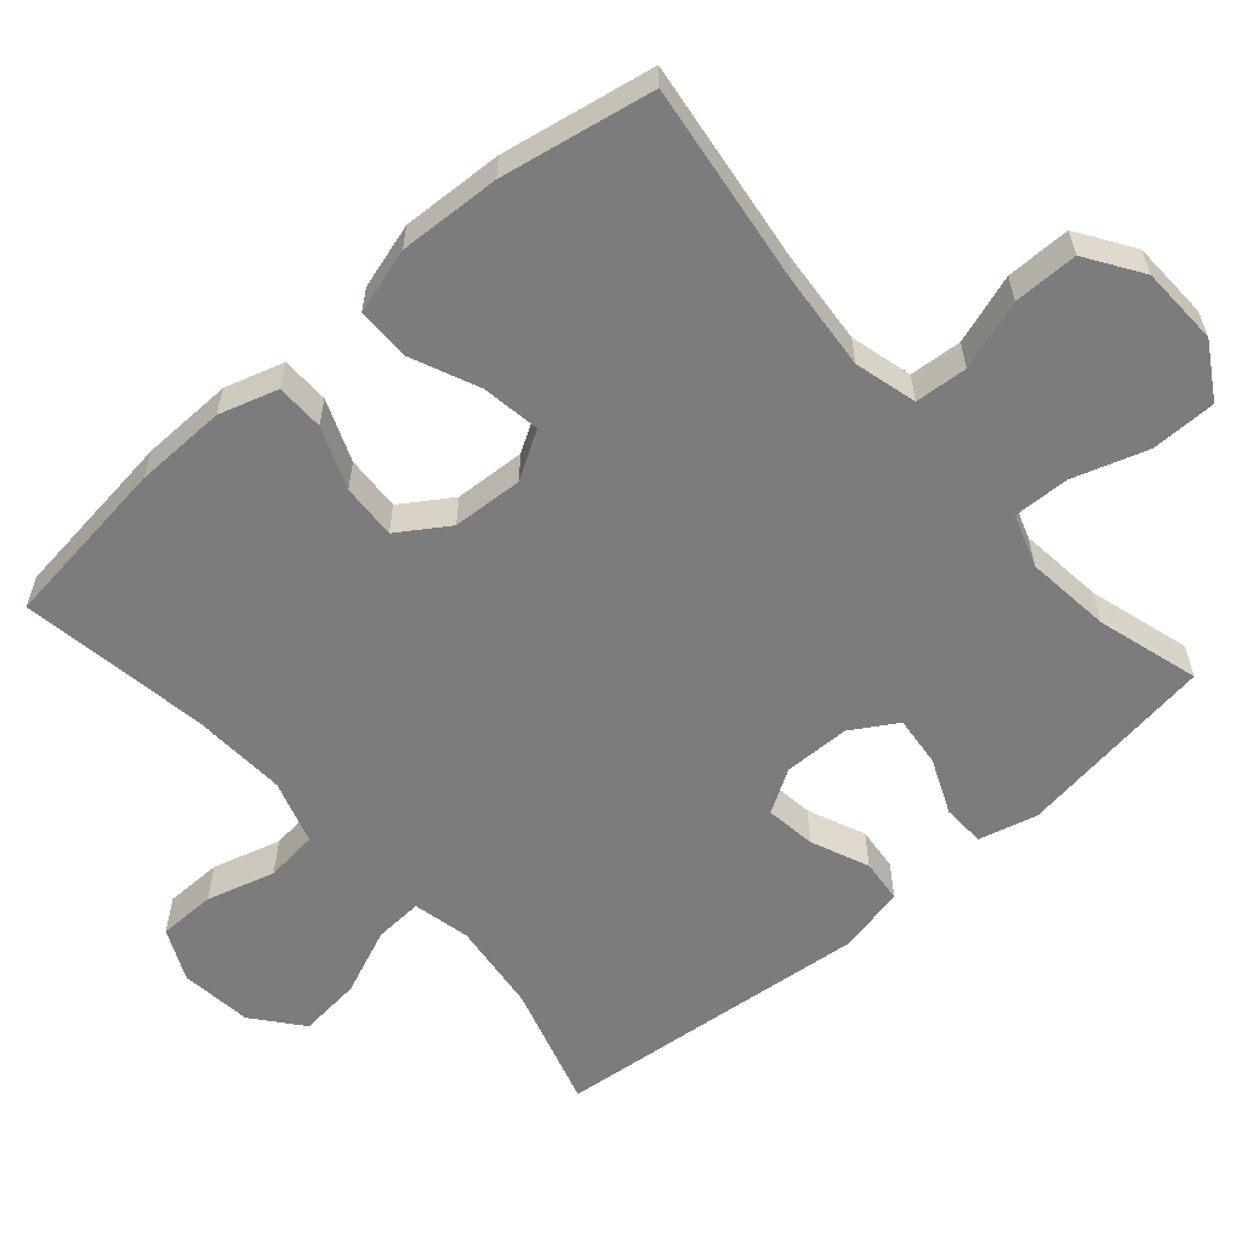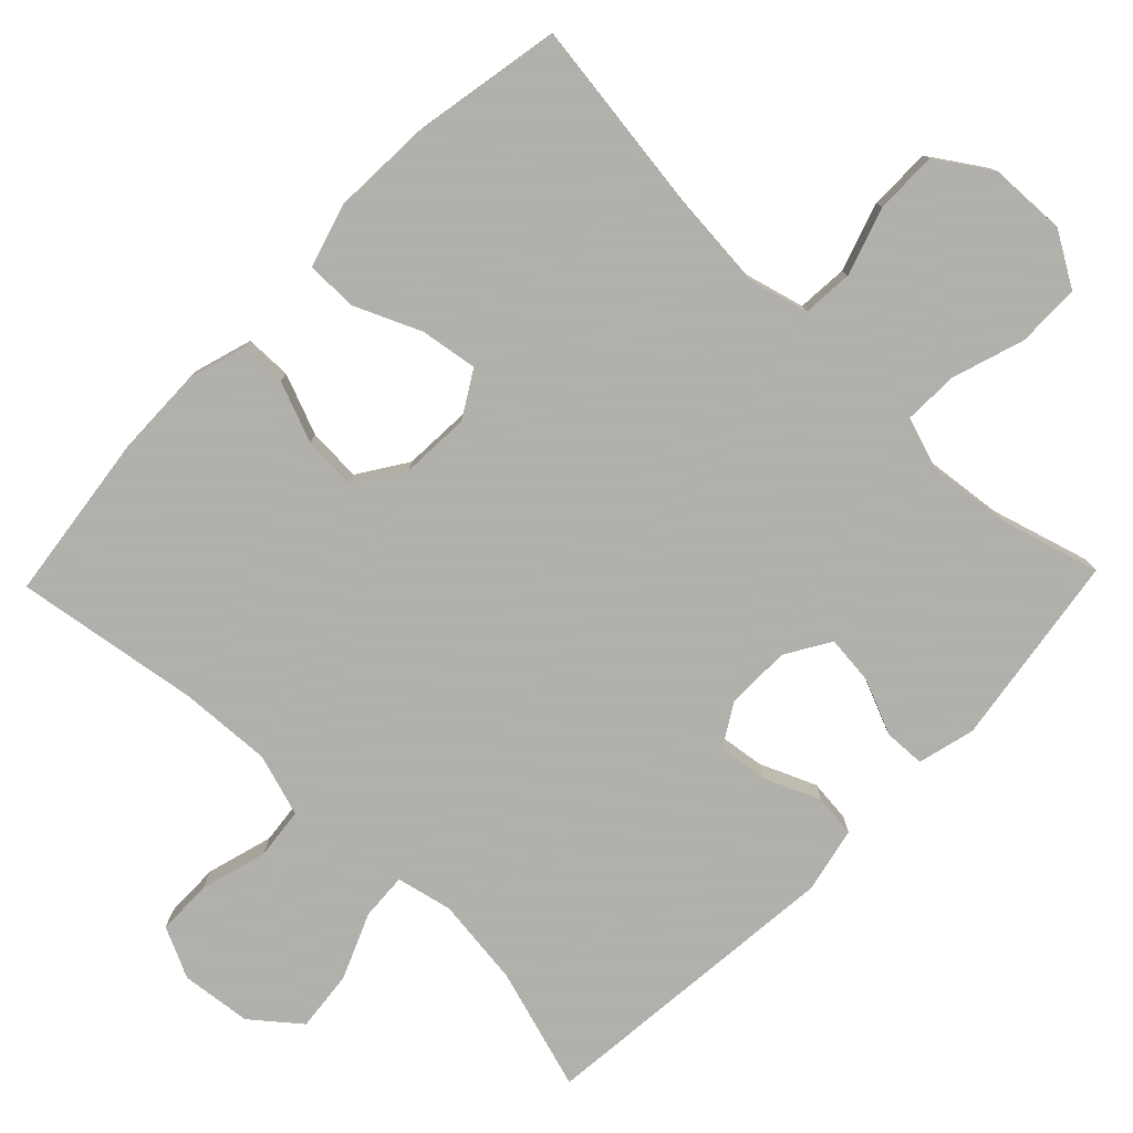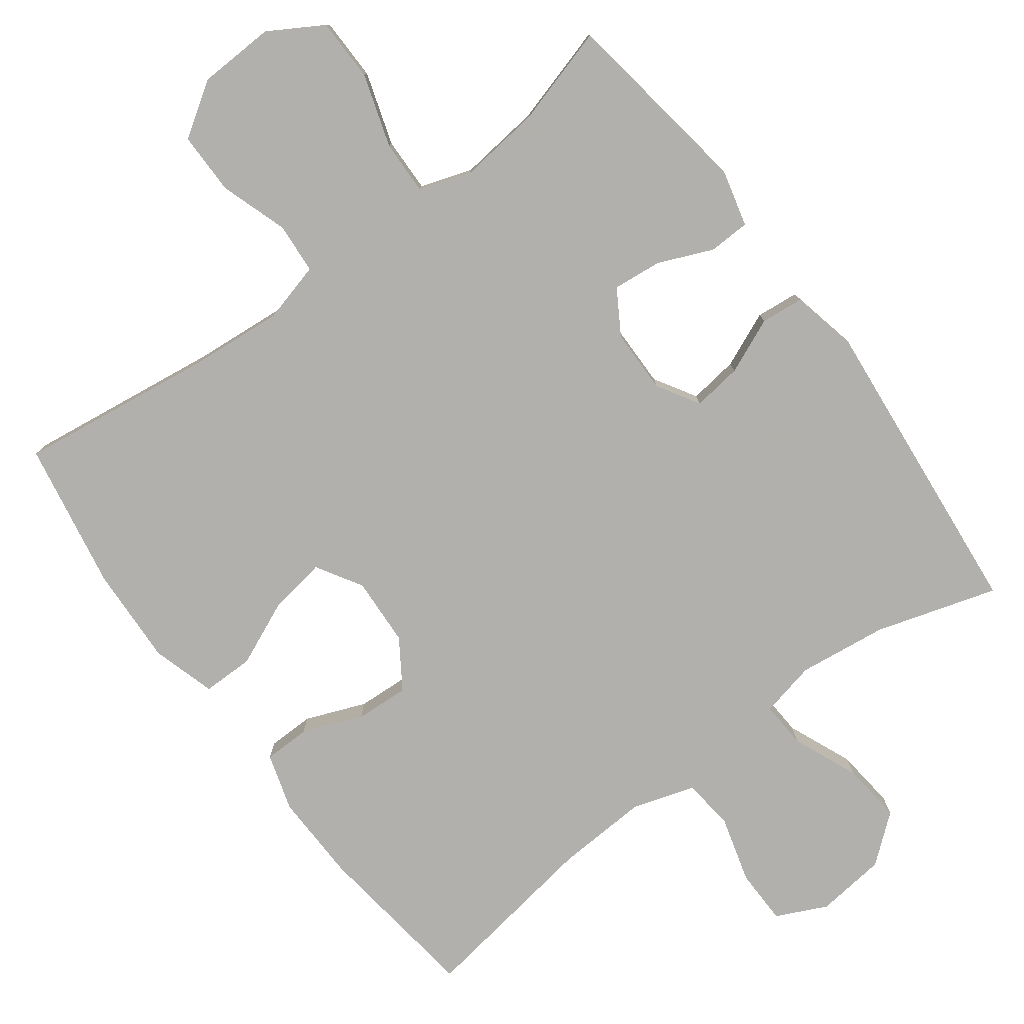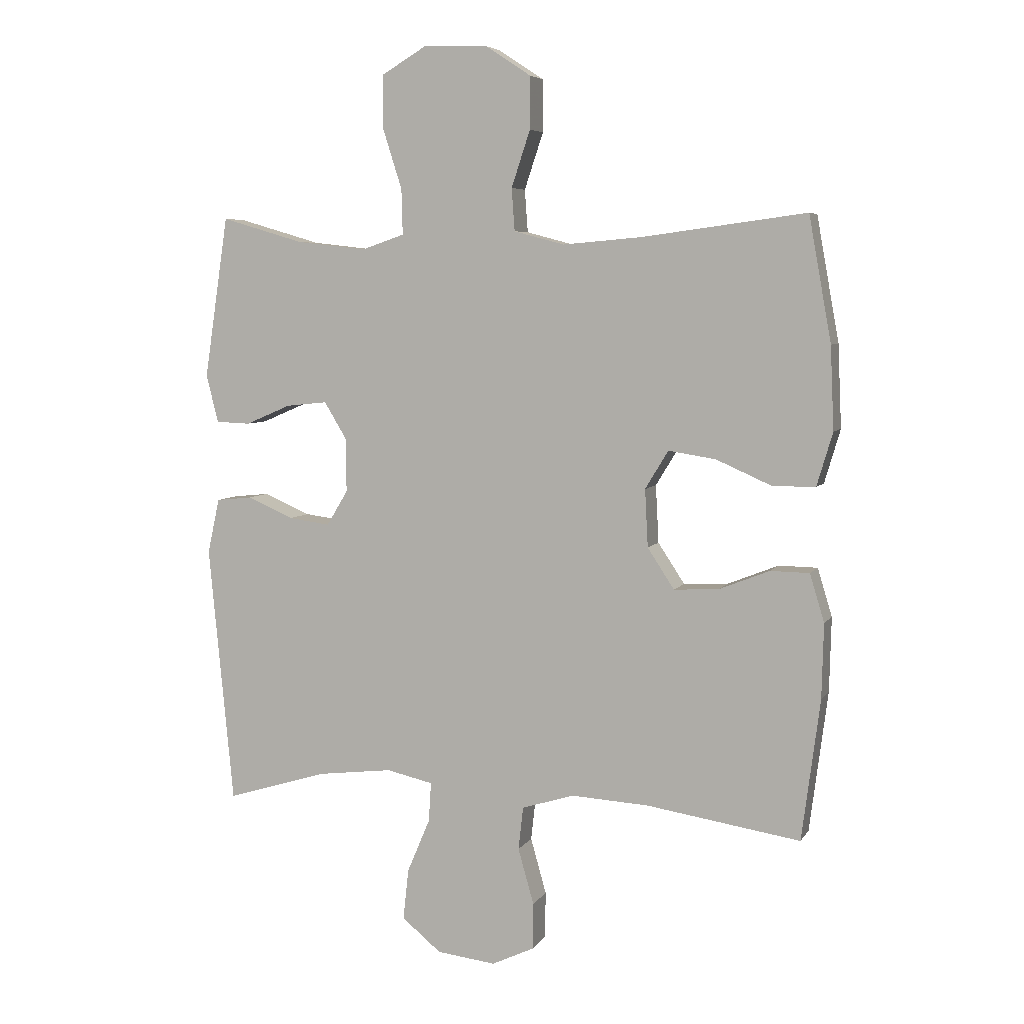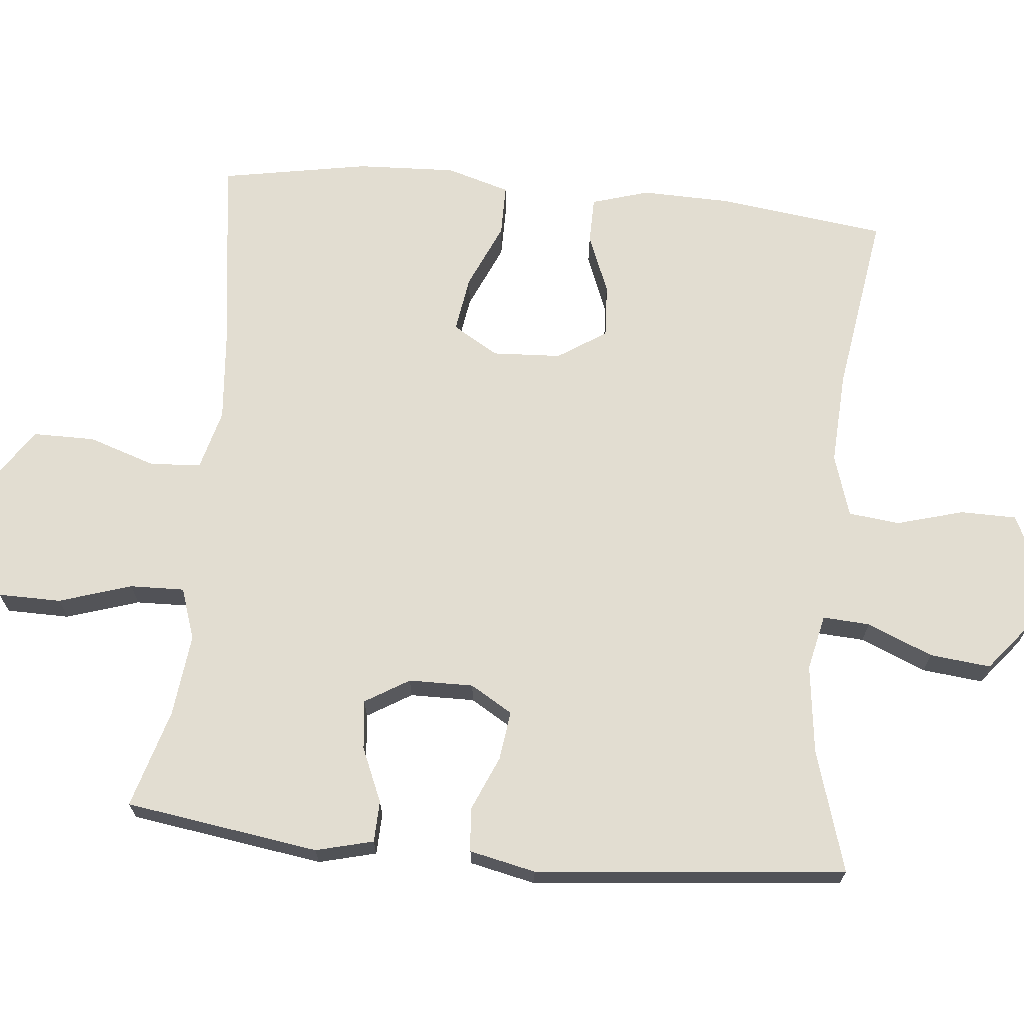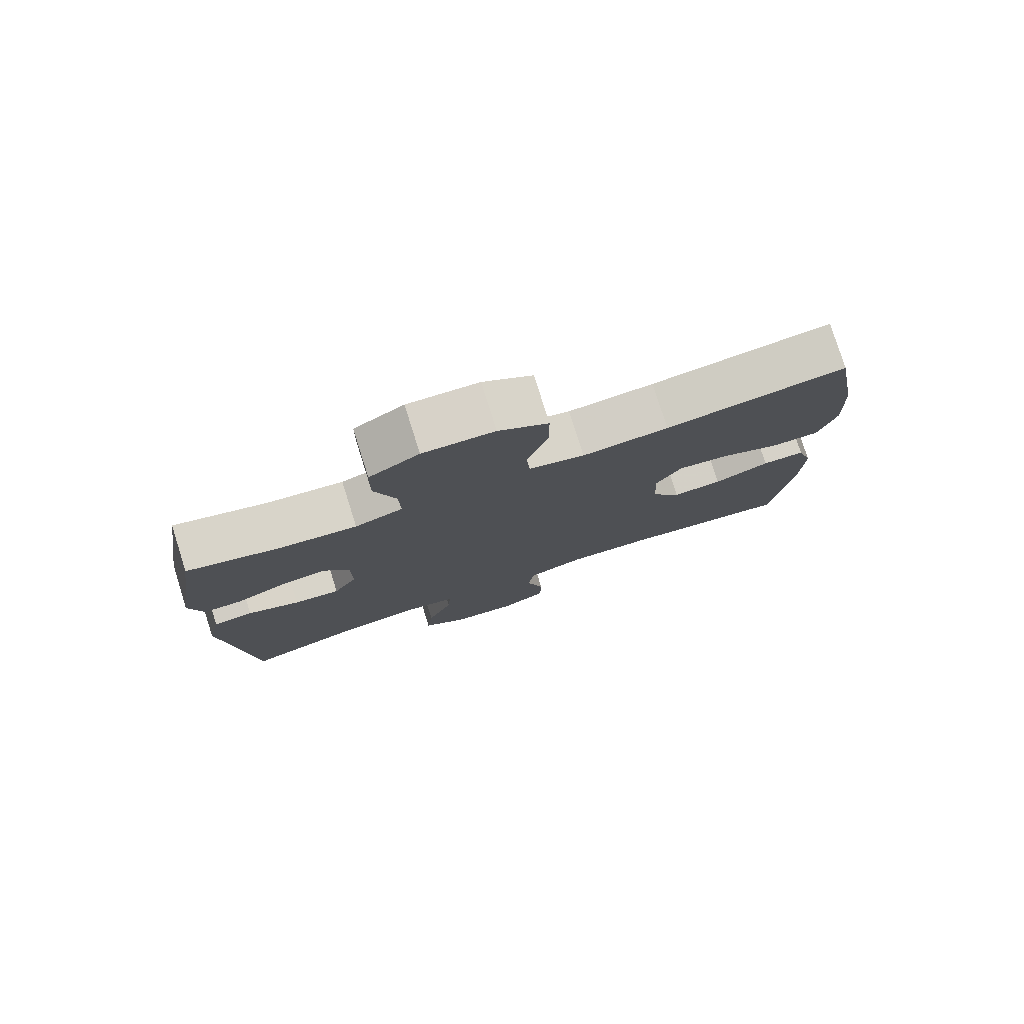
<metadata>
{"format":"obj","ext":"obj","renderer":"f3d","projection":"perspective","resolution":1024,"background":"white","views":[{"elev":-58.9,"azim":-49.0,"up":"+Y"},{"elev":-78.4,"azim":-44.1,"up":"+Y"},{"elev":-78.6,"azim":36.7,"up":"+Y"},{"elev":5.9,"azim":-161.8,"up":"+Z"},{"elev":68.5,"azim":95.5,"up":"+Y"},{"elev":78.7,"azim":162.5,"up":"+Z"}]}
</metadata>
<code>
v -0.5 0.07 0.5
v -0.229 0.07 0.464
v -0.1 0.07 0.453
v -0.017 0.07 0.475
v -0.012 0.07 0.545
v -0.043 0.07 0.638
v -0.043 0.07 0.724
v 0.031 0.07 0.773
v 0.137 0.07 0.777
v 0.211 0.07 0.733
v 0.212 0.07 0.646
v 0.18 0.07 0.546
v 0.178 0.07 0.471
v 0.249 0.07 0.447
v 0.363 0.07 0.46
v 0.5 0.07 0.5
v 0.54 0.07 0.233
v 0.52 0.07 0.154
v 0.463 0.07 0.152
v 0.388 0.07 0.184
v 0.32 0.07 0.191
v 0.283 0.07 0.13
v 0.282 0.07 0.041
v 0.317 0.07 -0.017
v 0.385 0.07 -0.008
v 0.462 0.07 0.025
v 0.521 0.07 0.019
v 0.541 0.07 -0.072
v 0.5 0.07 -0.5
v 0.332 0.07 -0.449
v 0.209 0.07 -0.434
v 0.132 0.07 -0.451
v 0.136 0.07 -0.516
v 0.174 0.07 -0.606
v 0.183 0.07 -0.69
v 0.118 0.07 -0.743
v 0.021 0.07 -0.754
v -0.049 0.07 -0.721
v -0.05 0.07 -0.644
v -0.024 0.07 -0.552
v -0.032 0.07 -0.481
v -0.118 0.07 -0.454
v -0.246 0.07 -0.461
v -0.5 0.07 -0.5
v -0.53 0.07 -0.268
v -0.533 0.07 -0.145
v -0.509 0.07 -0.066
v -0.445 0.07 -0.065
v -0.362 0.07 -0.098
v -0.288 0.07 -0.102
v -0.244 0.07 -0.035
v -0.239 0.07 0.06
v -0.277 0.07 0.123
v -0.355 0.07 0.111
v -0.446 0.07 0.071
v -0.517 0.07 0.071
v -0.543 0.07 0.159
v -0.537 0.07 0.295
v -0.5 0 0.5
v -0.229 0 0.464
v -0.1 0 0.453
v -0.017 0 0.475
v -0.012 0 0.545
v -0.043 0 0.638
v -0.043 0 0.724
v 0.031 0 0.773
v 0.137 0 0.777
v 0.211 0 0.733
v 0.212 0 0.646
v 0.18 0 0.546
v 0.178 0 0.471
v 0.249 0 0.447
v 0.363 0 0.46
v 0.5 0 0.5
v 0.54 0 0.233
v 0.52 0 0.154
v 0.463 0 0.152
v 0.388 0 0.184
v 0.32 0 0.191
v 0.283 0 0.13
v 0.282 0 0.041
v 0.317 0 -0.017
v 0.385 0 -0.008
v 0.462 0 0.025
v 0.521 0 0.019
v 0.541 0 -0.072
v 0.5 0 -0.5
v 0.332 0 -0.449
v 0.209 0 -0.434
v 0.132 0 -0.451
v 0.136 0 -0.516
v 0.174 0 -0.606
v 0.183 0 -0.69
v 0.118 0 -0.743
v 0.021 0 -0.754
v -0.049 0 -0.721
v -0.05 0 -0.644
v -0.024 0 -0.552
v -0.032 0 -0.481
v -0.118 0 -0.454
v -0.246 0 -0.461
v -0.5 0 -0.5
v -0.53 0 -0.268
v -0.533 0 -0.145
v -0.509 0 -0.066
v -0.445 0 -0.065
v -0.362 0 -0.098
v -0.288 0 -0.102
v -0.244 0 -0.035
v -0.239 0 0.06
v -0.277 0 0.123
v -0.355 0 0.111
v -0.446 0 0.071
v -0.517 0 0.071
v -0.543 0 0.159
v -0.537 0 0.295
f 58 1 2
f 57 58 2
f 56 57 2
f 55 56 2
f 54 55 2
f 53 54 2 3
f 52 53 3 4
f 51 52 4
f 47 48 49
f 46 47 49
f 45 46 49
f 44 45 49
f 43 44 49
f 42 43 49 50
f 41 42 50 51
f 38 39 40
f 37 38 40
f 36 37 40
f 35 36 40
f 34 35 40
f 33 34 40
f 32 33 40 41
f 41 51 4
f 32 41 4
f 31 32 4
f 28 29 30
f 27 28 30
f 26 27 30
f 25 26 30
f 24 25 30 31
f 18 19 20
f 17 18 20
f 16 17 20
f 15 16 20
f 14 15 20 21
f 13 14 21 22
f 10 11 12
f 9 10 12
f 8 9 12
f 7 8 12
f 6 7 12
f 5 6 12
f 5 12 13
f 13 22 23
f 5 13 23
f 4 5 23
f 4 23 24 31
f 60 59 116
f 60 116 115
f 60 115 114
f 60 114 113
f 60 113 112
f 61 60 112 111
f 62 61 111 110
f 62 110 109
f 107 106 105
f 107 105 104
f 107 104 103
f 107 103 102
f 107 102 101
f 108 107 101 100
f 109 108 100 99
f 98 97 96
f 98 96 95
f 98 95 94
f 98 94 93
f 98 93 92
f 98 92 91
f 99 98 91 90
f 62 109 99
f 62 99 90
f 62 90 89
f 88 87 86
f 88 86 85
f 88 85 84
f 88 84 83
f 89 88 83 82
f 78 77 76
f 78 76 75
f 78 75 74
f 78 74 73
f 79 78 73 72
f 80 79 72 71
f 70 69 68
f 70 68 67
f 70 67 66
f 70 66 65
f 70 65 64
f 70 64 63
f 71 70 63
f 81 80 71
f 81 71 63
f 81 63 62
f 89 82 81 62
f 1 59 60 2
f 2 60 61 3
f 3 61 62 4
f 4 62 63 5
f 5 63 64 6
f 6 64 65 7
f 7 65 66 8
f 8 66 67 9
f 9 67 68 10
f 10 68 69 11
f 11 69 70 12
f 12 70 71 13
f 13 71 72 14
f 14 72 73 15
f 15 73 74 16
f 16 74 75 17
f 17 75 76 18
f 18 76 77 19
f 19 77 78 20
f 20 78 79 21
f 21 79 80 22
f 22 80 81 23
f 23 81 82 24
f 24 82 83 25
f 25 83 84 26
f 26 84 85 27
f 27 85 86 28
f 28 86 87 29
f 29 87 88 30
f 30 88 89 31
f 31 89 90 32
f 32 90 91 33
f 33 91 92 34
f 34 92 93 35
f 35 93 94 36
f 36 94 95 37
f 37 95 96 38
f 38 96 97 39
f 39 97 98 40
f 40 98 99 41
f 41 99 100 42
f 42 100 101 43
f 43 101 102 44
f 44 102 103 45
f 45 103 104 46
f 46 104 105 47
f 47 105 106 48
f 48 106 107 49
f 49 107 108 50
f 50 108 109 51
f 51 109 110 52
f 52 110 111 53
f 53 111 112 54
f 54 112 113 55
f 55 113 114 56
f 56 114 115 57
f 57 115 116 58
f 58 116 59 1

</code>
